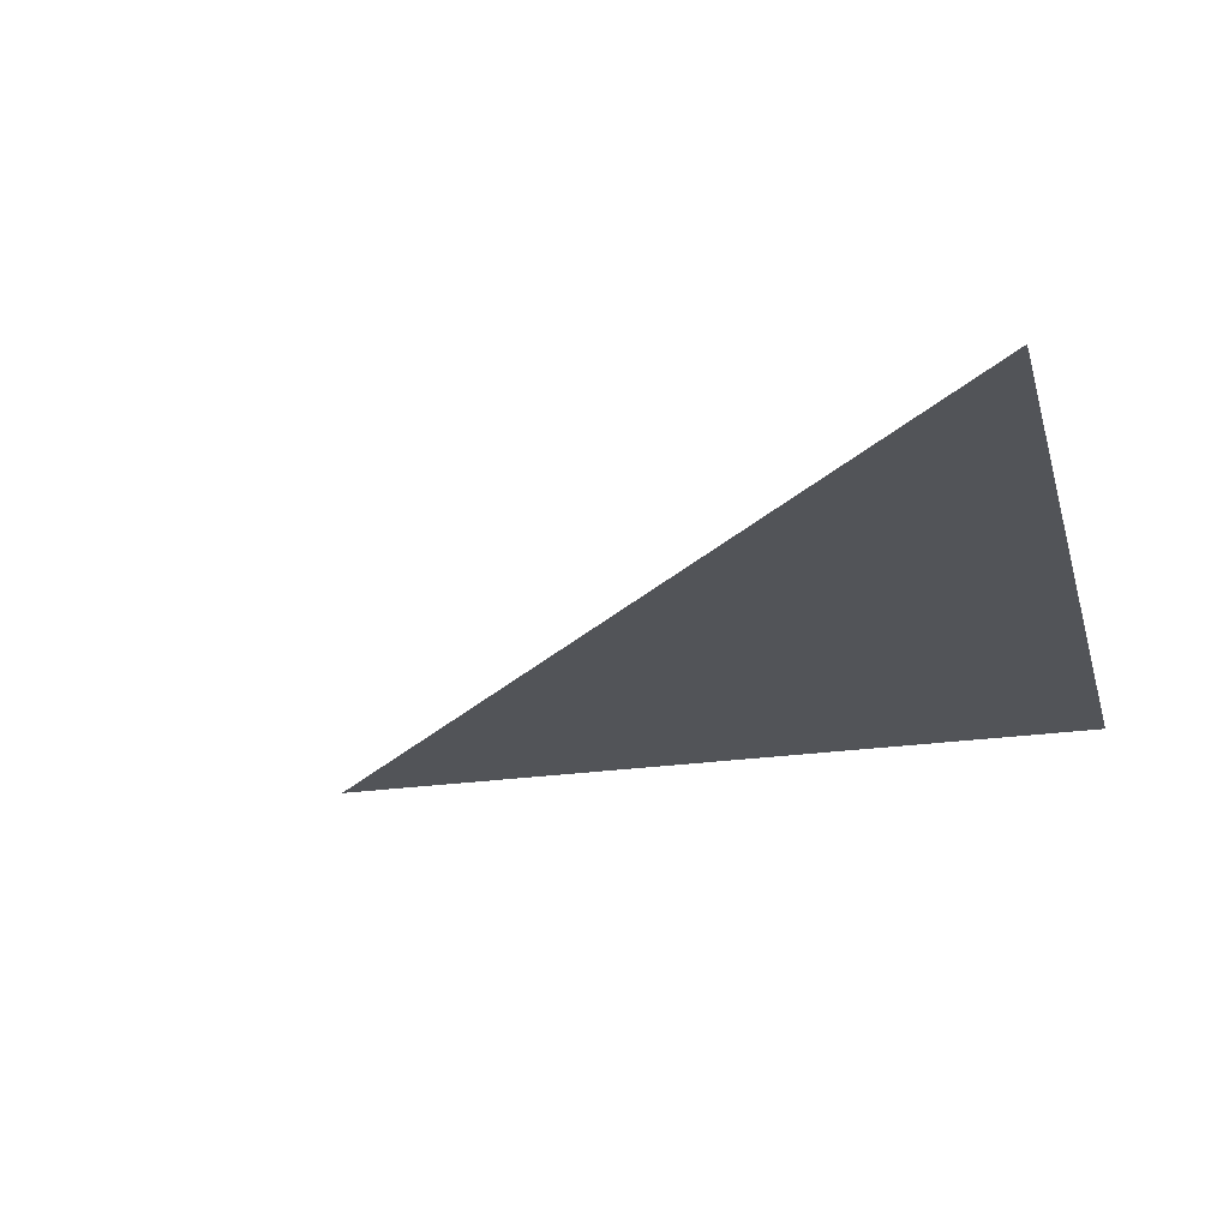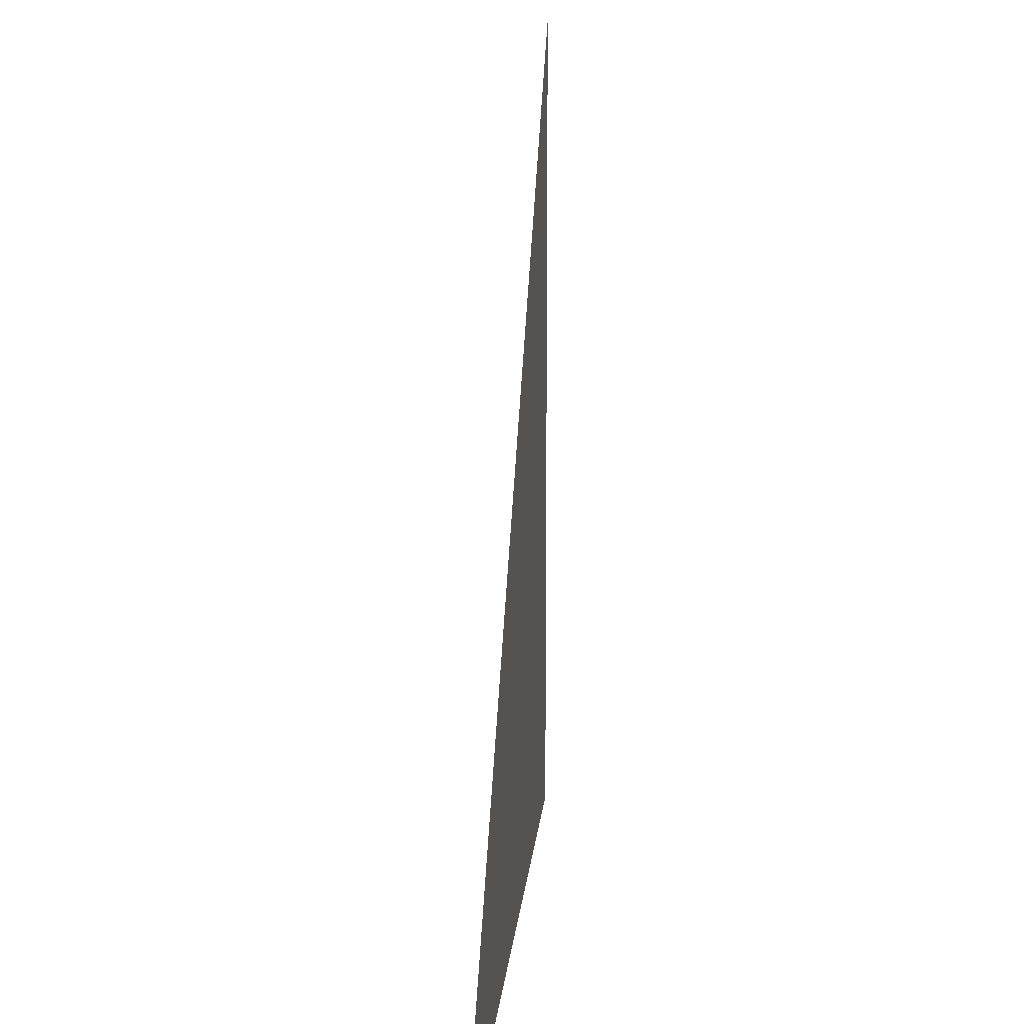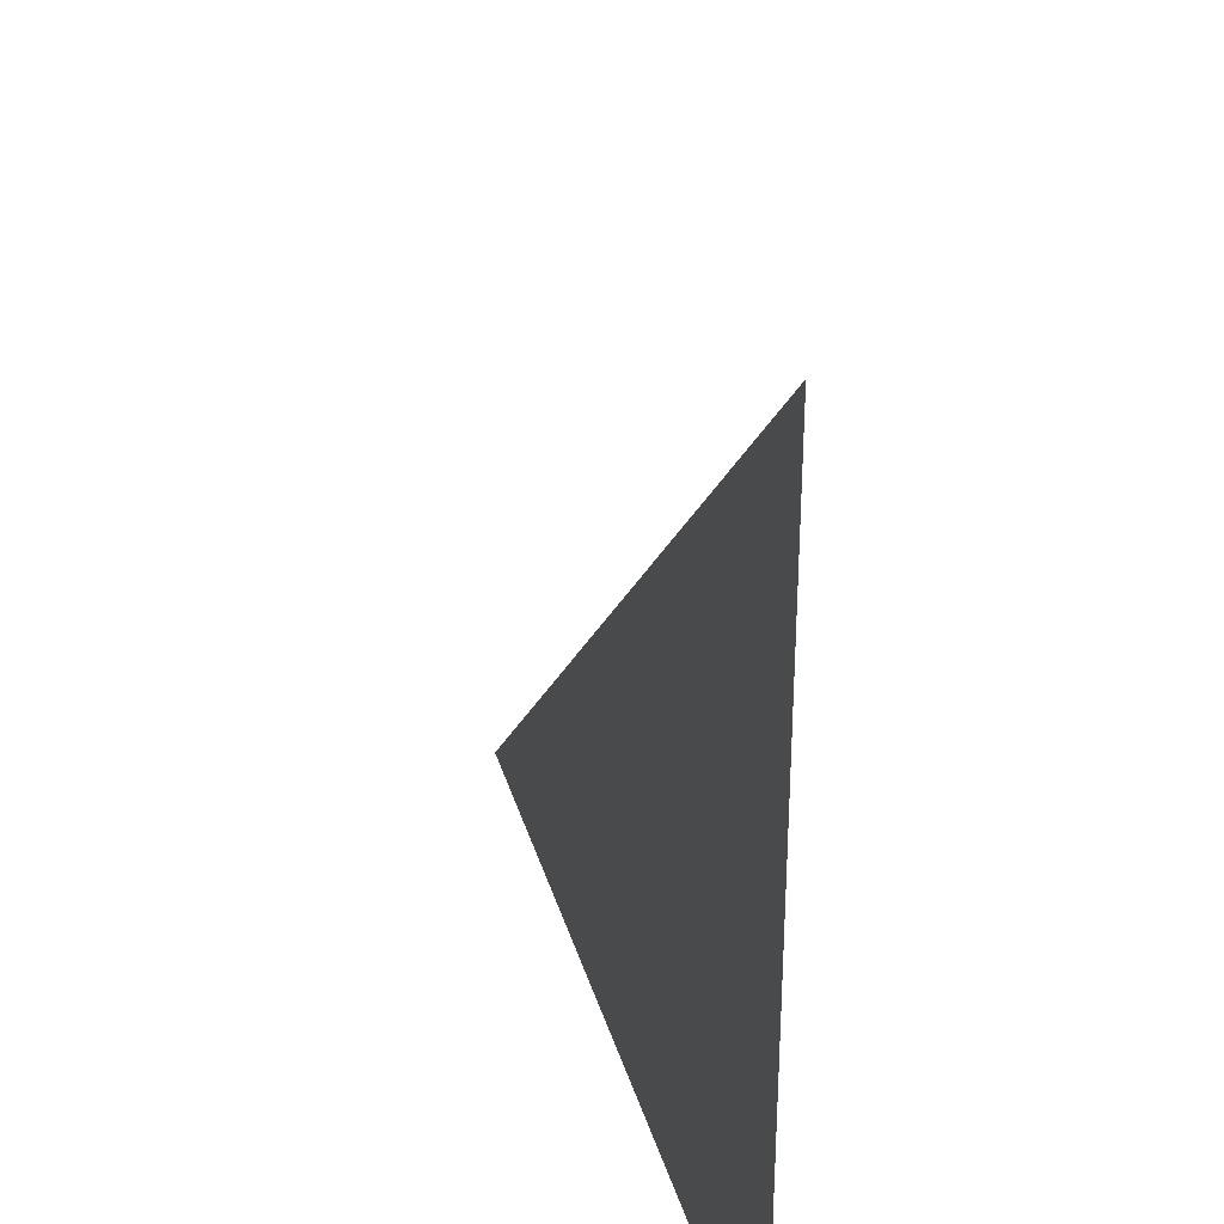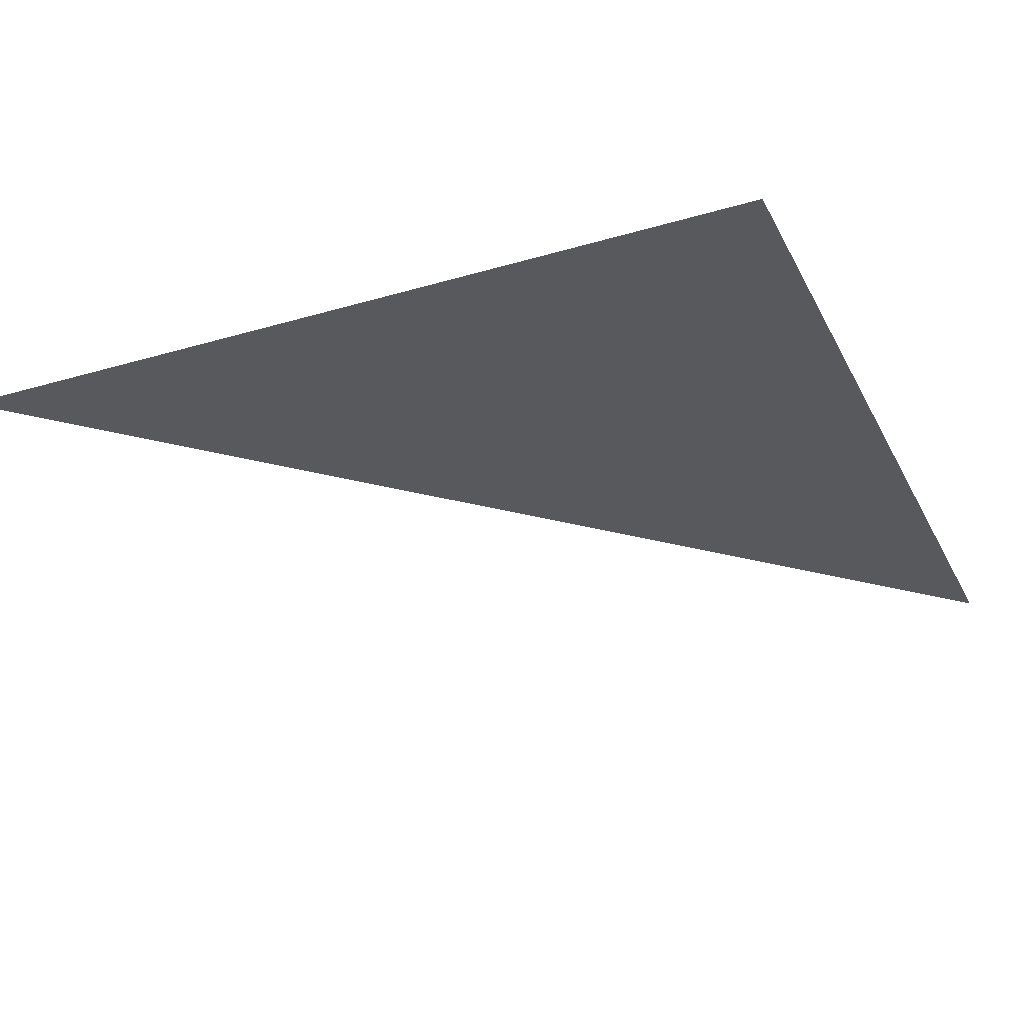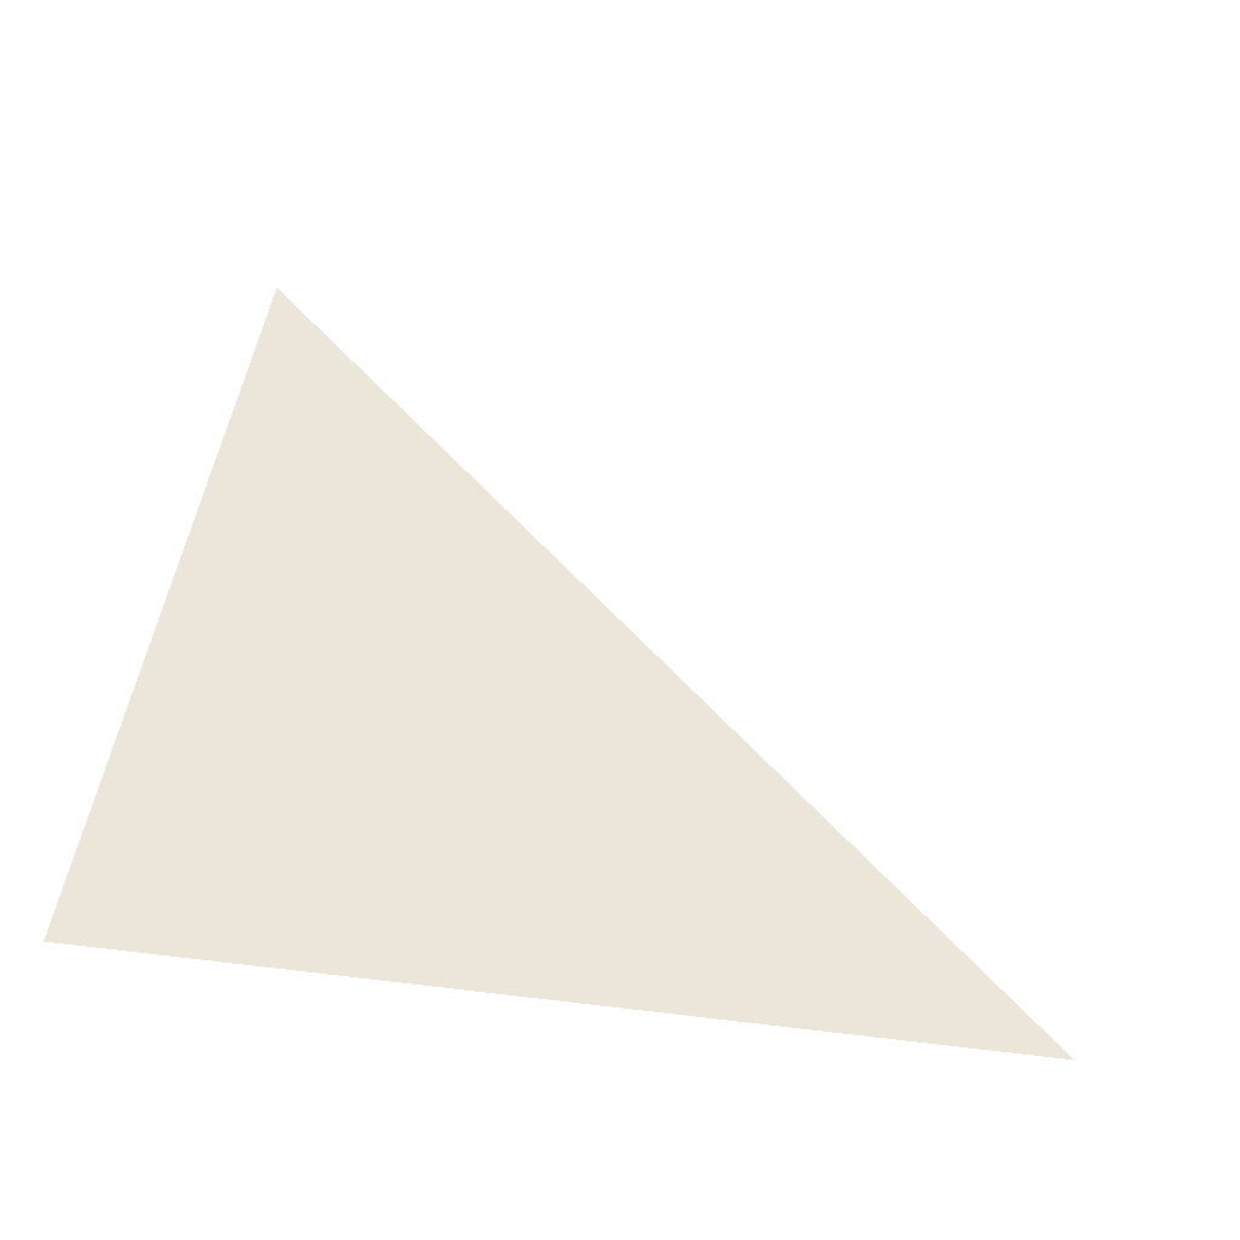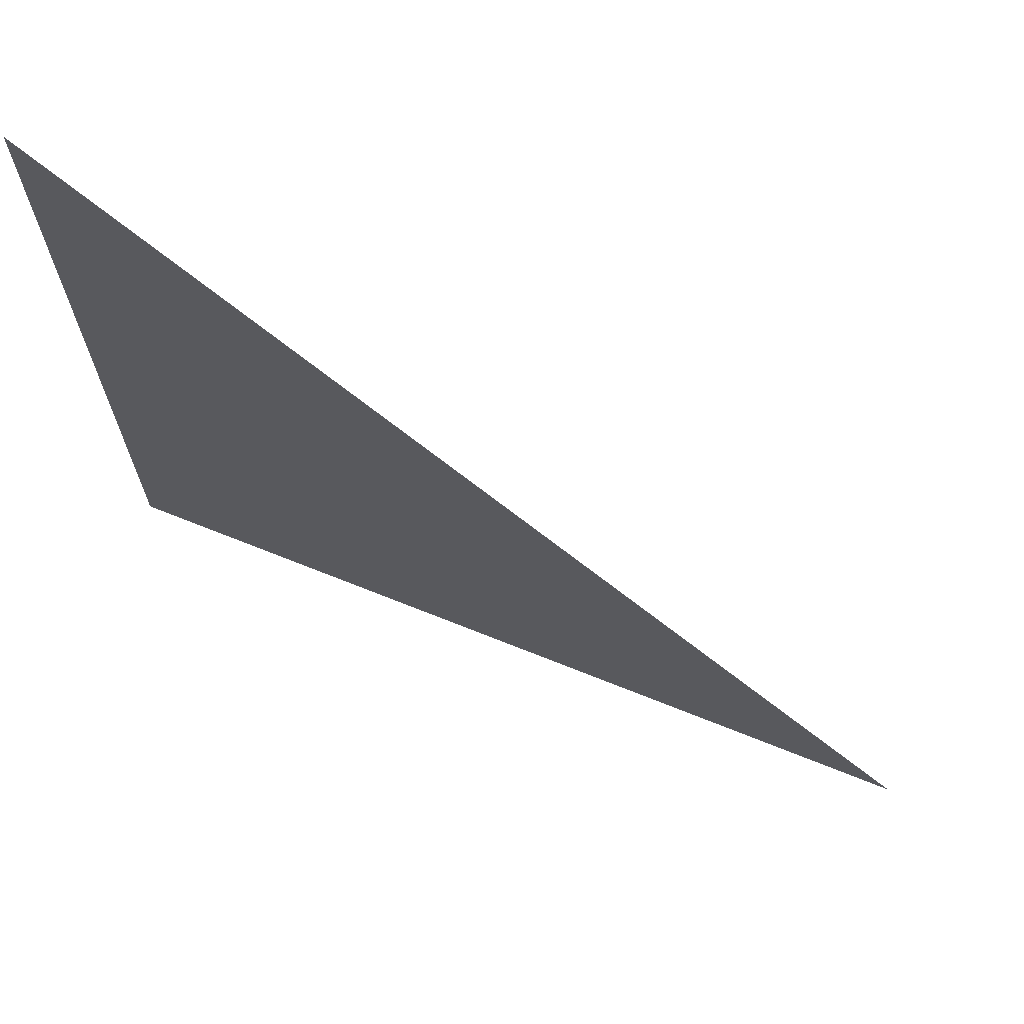
<metadata>
{"format":"obj","ext":"obj","renderer":"f3d","projection":"perspective","resolution":1024,"background":"white","views":[{"elev":-23.0,"azim":-165.8,"up":"+Z"},{"elev":13.2,"azim":95.0,"up":"+Y"},{"elev":32.9,"azim":-105.2,"up":"+Y"},{"elev":-30.0,"azim":-66.8,"up":"+Z"},{"elev":47.3,"azim":7.8,"up":"+Z"},{"elev":70.4,"azim":21.8,"up":"+Y"}]}
</metadata>
<code>
g default
v 0 0 0
v 1 0 0
v 0 1 0
g pPlane1
f 1 2 3

</code>
